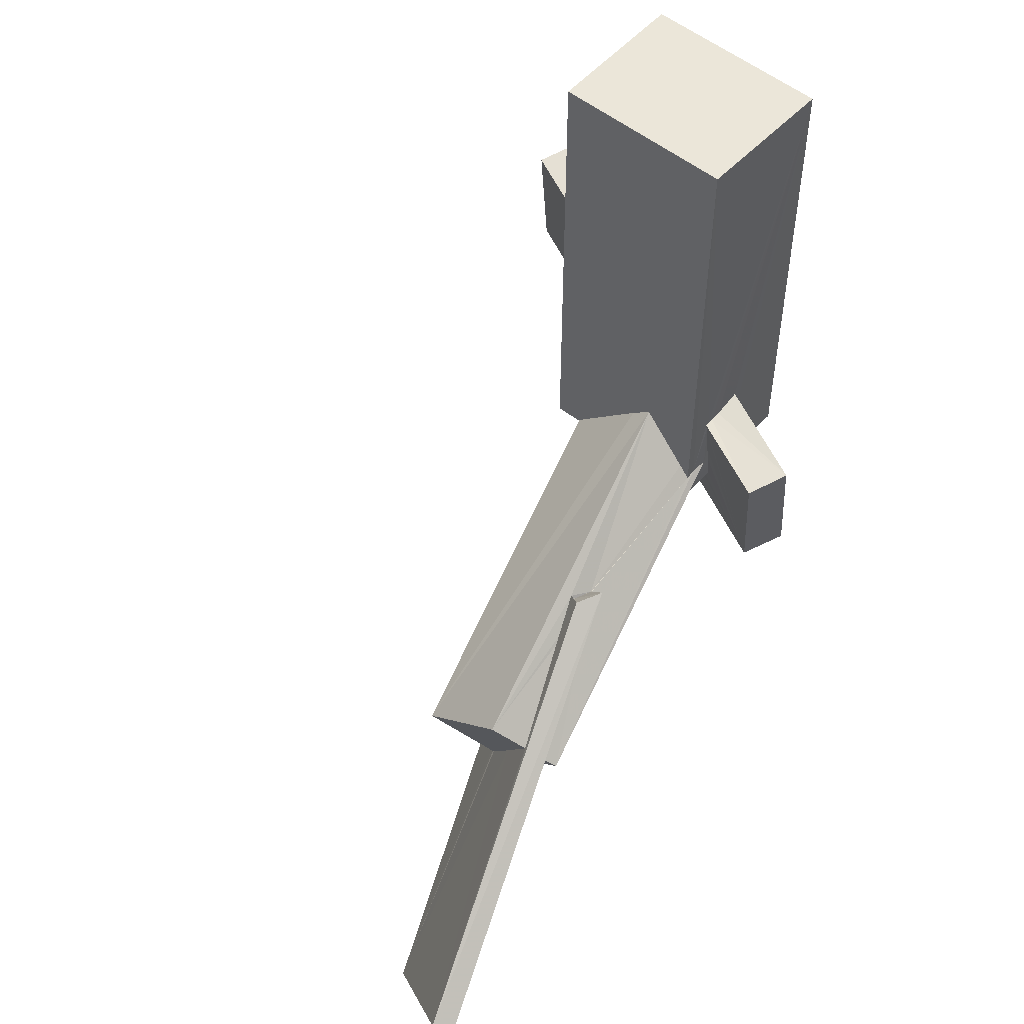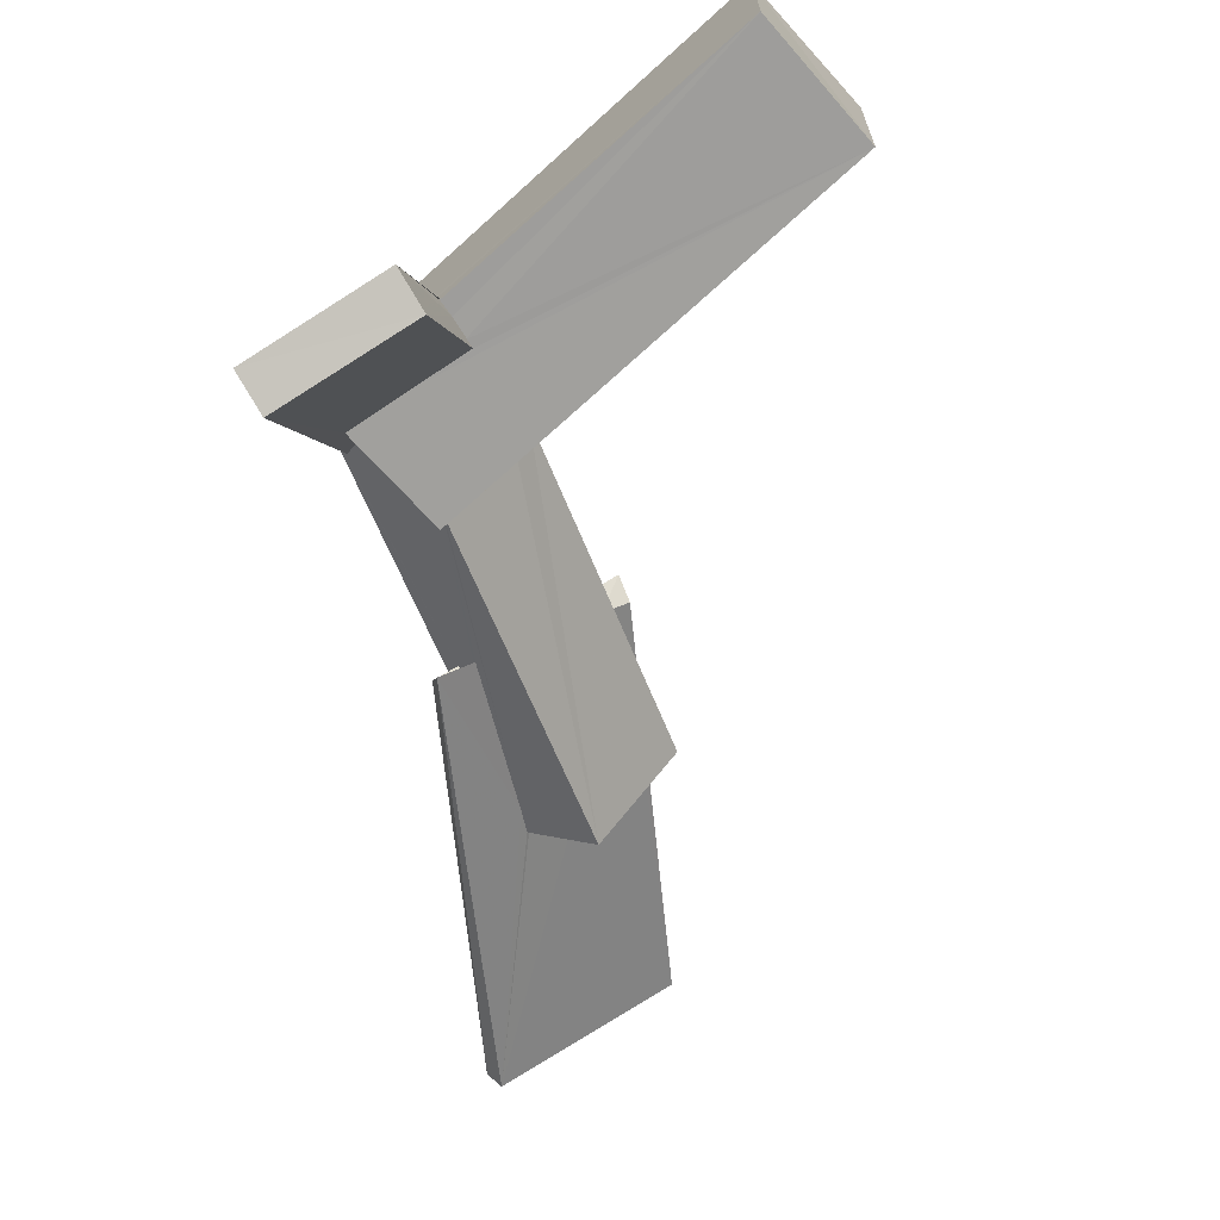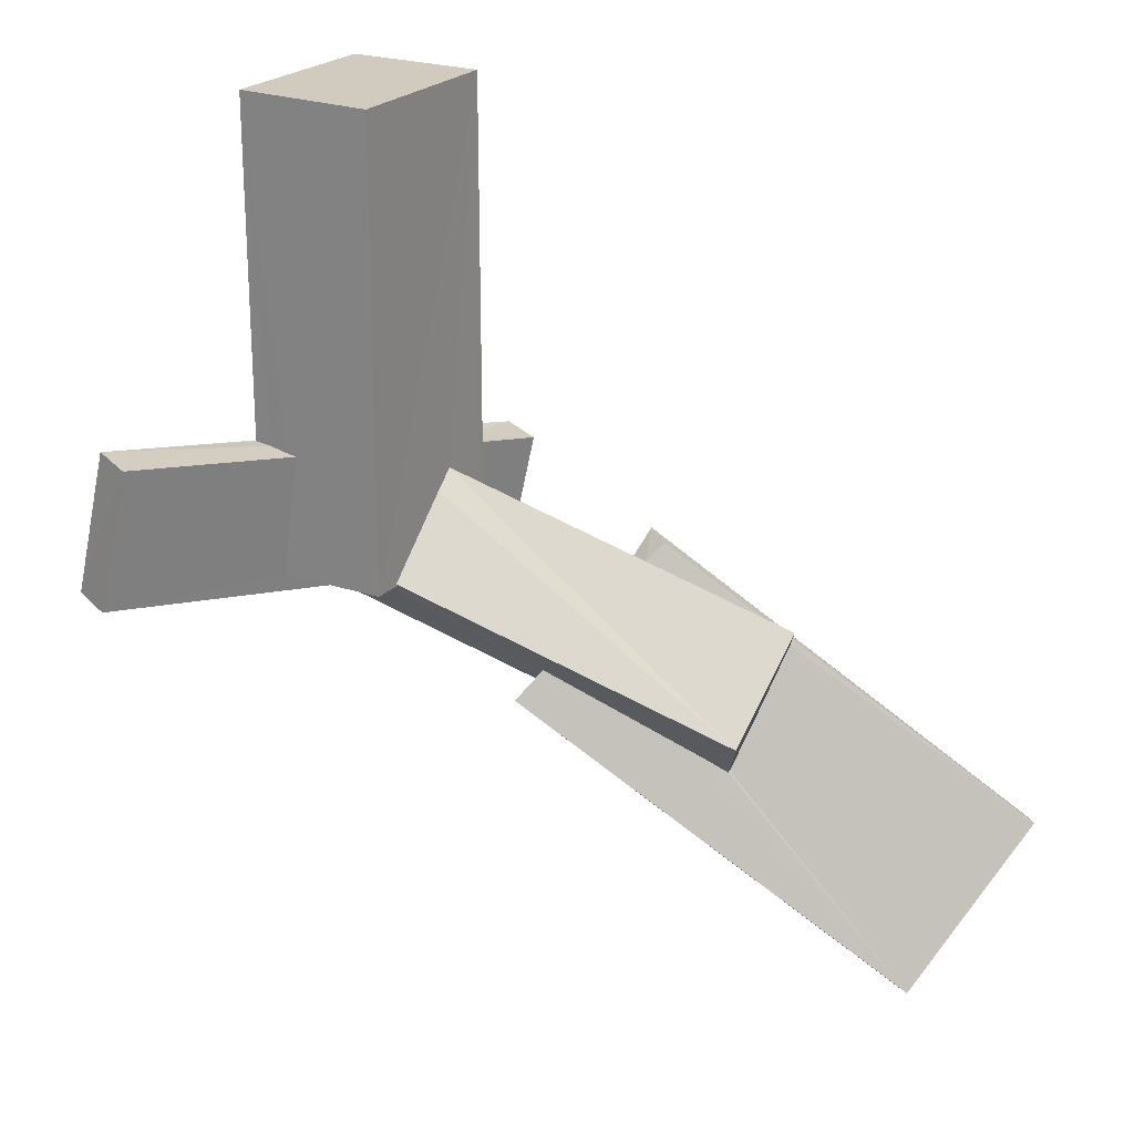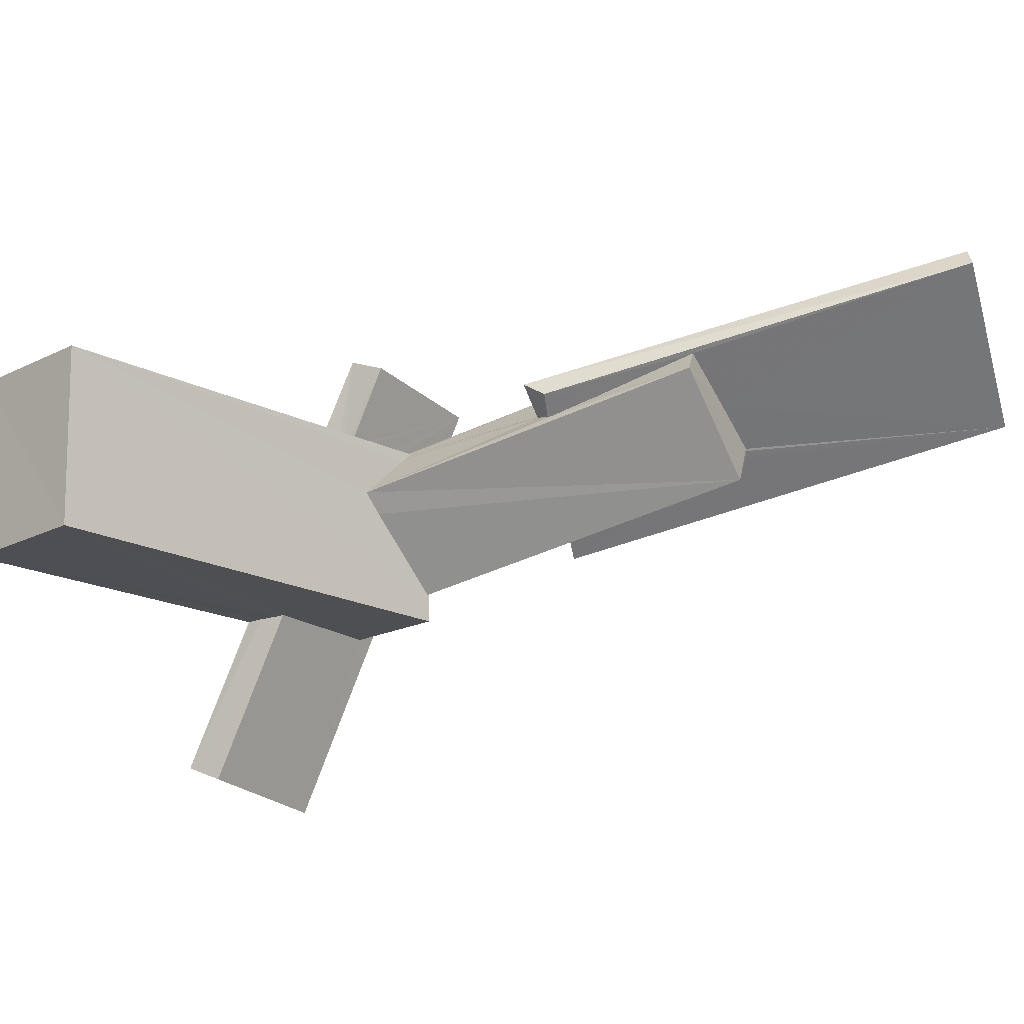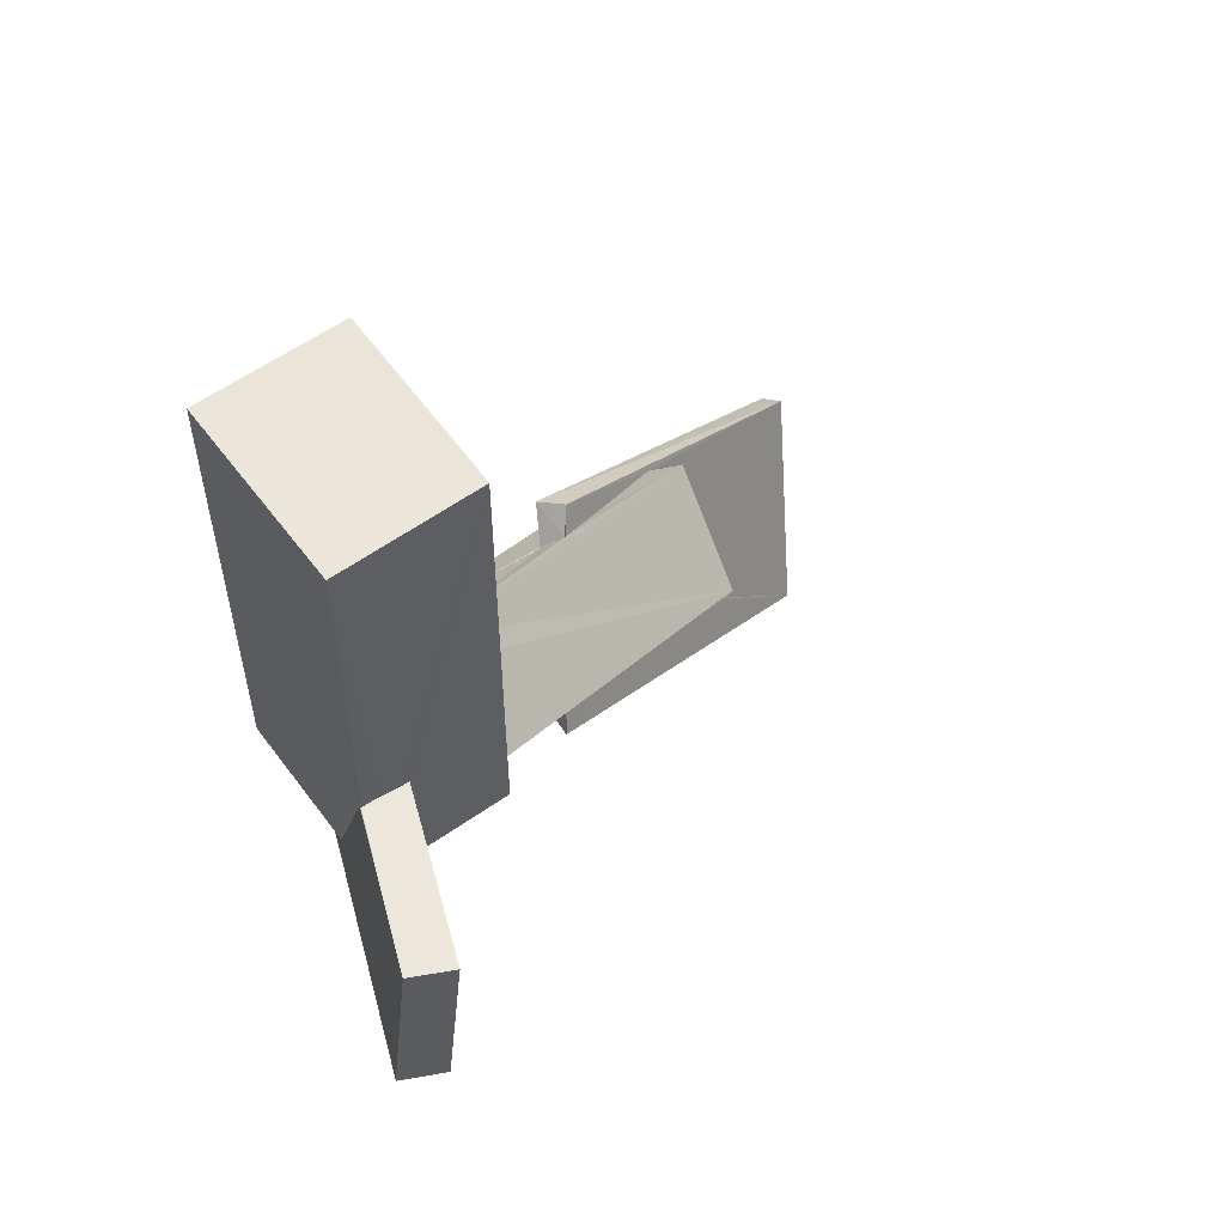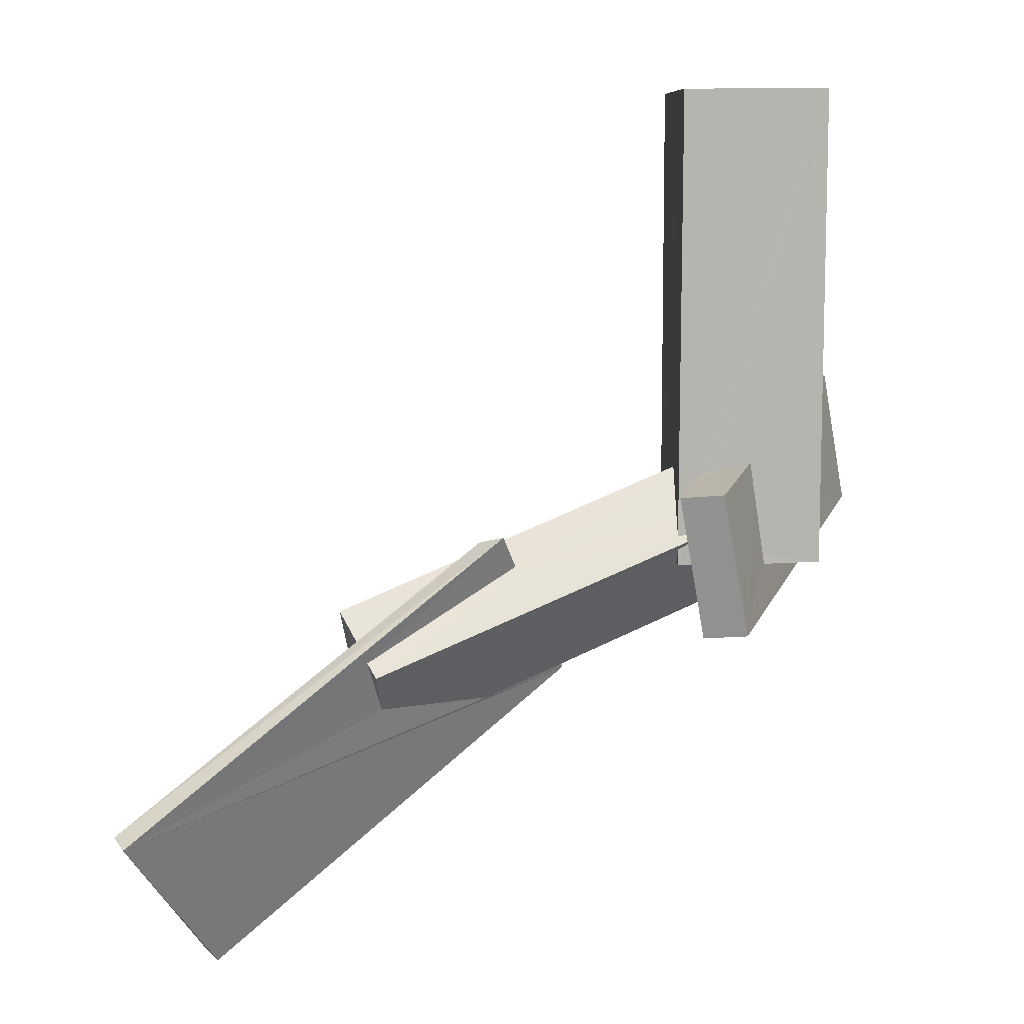
<metadata>
{"format":"obj","ext":"obj","renderer":"f3d","projection":"perspective","resolution":1024,"background":"white","views":[{"elev":53.0,"azim":-48.3,"up":"+Y"},{"elev":-71.2,"azim":132.2,"up":"+Z"},{"elev":22.3,"azim":-148.6,"up":"+Y"},{"elev":-18.1,"azim":-135.1,"up":"+Z"},{"elev":58.3,"azim":143.8,"up":"+Y"},{"elev":9.7,"azim":-2.5,"up":"+Y"}]}
</metadata>
<code>
o 660_Cube.2651
v -1.813 -6.019 1.887
v -1.813 -5.986 2.284
v -1.818 -5.582 2.283
v -9.542 -8.398 4.36
v -1.155 -6.001 1.47
v -1.667 -5.502 2.301
v 0.2952 -6.673 -0.1621
v -0.1058 -6.183 0.6074
v -0.8372 -5.967 2.281
v -0.5613 -5.971 1.622
v -0.8938 -5.585 2.302
v -0.2334 -5.982 0.8813
v -9.423 -9.491 3.171
v -6.702 -9.675 1.282
v 0.4025 -6.847 -0.3716
v 0.9802 -6.707 -0.6284
v -1.115 -5.184 2.291
v -0.3095 -6.004 1.04
v -0.9524 -5.236 2.289
v -15.67 -12.16 6.21
v -4.886 -8.64 0.5215
v 0.7522 -6.747 -0.598
v -9.762 -8.079 4.05
v -1.582 -5.199 2.285
v -1.02 -4.745 2.29
v -4.658 -9.176 0.09761
v -1.123 -6.047 -1.452
v 0.5906 -6.297 -1.026
v 0.4751 -6.771 -0.6016
v -4.984 -8.226 0.1524
v -5.997 -5.958 2.487
v -1.826 -5.242 2.294
v -1.16 -3.826 2.301
v -6.328 -5.097 3.088
v -13.71 -16.11 3.108
v -4.982 -8.629 0.4803
v -1.783 -6.009 -1.522
v -4.977 -8.165 0.08979
v 0.652 -5.997 -1.272
v -6.01 -5.966 2.47
v -1.801 6.04 2.306
v -1.093 -3.582 2.287
v 1.81 6.048 2.32
v -1.186 -3.592 2.287
v -15.94 -11.97 5.743
v -14.05 -15.93 2.718
v -4.533 -8.872 -0.516
v -8.73 -10.31 1.659
v -1.777 -6.035 -2.309
v 0.6743 -6.026 -1.335
v -1.826 -4.932 2.023
v -6.578 -5.844 2.326
v -0.9553 -3.568 2.292
v -0.6876 -3.521 2.297
v -1.79 5.934 -2.282
v -6.912 -5.275 2.718
v -10.2 -9.223 0.5005
v -1.781 -5.963 -1.577
v 1.076 -6.06 -2.286
v -1.8 -3.652 0.8199
v -6.585 -5.742 2.265
v 0.1306 -4.172 2.287
v 0.3396 -5.568 2.281
v 1.818 -5.931 2.281
v 0.005832 -3.354 2.287
v 1.779 6.001 -2.324
v -9.993 -7.692 3.679
v -9.624 -9.292 2.724
v -1.805 -4.105 0.309
v -9.286 -10.65 1.886
v 0.824 -4.335 -2.286
v 0.6098 -2.868 -2.286
v 0.8485 -2.872 -2.293
v -10.46 -6.981 2.952
v 0.3662 -5.742 2.279
v 1.376 -2.728 -2.284
v 1.805 -2.68 -2.291
v -7.683 -6.381 2.714
v -9.305 -10.6 1.935
v -7.491 -6.264 2.637
v 0.4023 -5.975 2.285
v 1.806 -6.014 -1.071
v 1.798 -4.818 -1.501
v 1.798 -2.669 -2.241
v 0.5483 -5.978 1.927
v 1.56 -6.009 -0.2995
v 1.607 -5.986 -0.5669
v 1.448 -6.019 -0.2189
v 1.533 -5.989 -0.4291
v 1.589 -6.186 -0.4729
v -0.3196 -7.365 4.555
v -1.359 -7.51 4.092
v 2.977 -5.811 -6.959
v 4.016 -5.677 -6.516
v -0.9848 -3.768 4.833
v 2.316 -2.21 -6.635
v -2.023 -3.9 4.42
v 3.359 -2.059 -6.203
f 1 2 3
f 49 58 41 55
f 60 41 58 69
f 51 32 41 60
f 49 37 58
f 66 77 76
f 73 55 66 76
f 55 73 72
f 71 49 55 72
f 71 59 49
f 66 84 77
f 66 83 84
f 66 64 82 83
f 66 43 64
f 81 64 75
f 9 11 6 2
f 2 6 3
f 43 65 62 64
f 43 54 65
f 62 63 64
f 17 19 25
f 75 64 63
f 6 11 19 17
f 43 41 42 53
f 24 17 33 44
f 44 42 41
f 53 54 43
f 33 17 25
f 44 41 24
f 24 41 32
f 85 64 81
f 5 10 9 2
f 2 1 5
f 82 64 86 87
f 85 88 86 64
f 5 12 18 10
f 50 49 59
f 27 49 50 39
f 87 86 89
f 37 49 27
f 43 66 55 41
f 58 57 69
f 57 74 60 69
f 16 14 21 22
f 30 29 22 21
f 27 28 29 30
f 28 27 39
f 21 36 30
f 58 37 48 57
f 48 70 57
f 37 38 48
f 37 27 30 38
f 1 3 4
f 3 6 4
f 6 17 4
f 5 1 7 8
f 1 4 7
f 90 86 88
f 12 5 8
f 14 16 15
f 7 4 14 15
f 4 13 14
f 4 24 32
f 4 17 24
f 74 67 78 80
f 40 31 32 51
f 31 23 4 32
f 74 80 61
f 61 60 74
f 61 52 40 60
f 40 51 60
f 74 57 79 68
f 79 57 70
f 68 67 74
f 13 4 23
f 89 86 90
f 45 20 34 56
f 46 79 70
f 48 47 46 70
f 46 45 68 79
f 56 80 78 67
f 56 61 80
f 67 45 56
f 67 68 45
f 48 38 47
f 47 26 35 46
f 20 35 26 14
f 20 14 13
f 20 13 23
f 23 34 20
f 23 31 34
f 26 21 14
f 20 45 46 35
f 47 38 30 26
f 26 30 36 21
f 56 34 52 61
f 52 34 31 40
f 91 16 93 94
f 22 29 93
f 16 22 93
f 91 92 15 16
f 95 91 62 65
f 83 82 94 98
f 75 63 91 81
f 90 88 85 81
f 94 82 90
f 82 87 90
f 91 94 90
f 90 81 91
f 63 62 91
f 98 84 83
f 87 89 90
f 98 77 84
f 98 96 76 77
f 76 96 72 73
f 44 97 42
f 97 95 53 42
f 95 65 54
f 53 95 54
f 96 93 71 72
f 92 25 19
f 19 11 9 92
f 92 33 25
f 92 97 44 33
f 10 18 92 9
f 28 39 50 59
f 59 93 29 28
f 59 71 93
f 18 8 7 15
f 18 12 8
f 15 92 18
f 92 91 95 97
f 96 98 94 93

</code>
